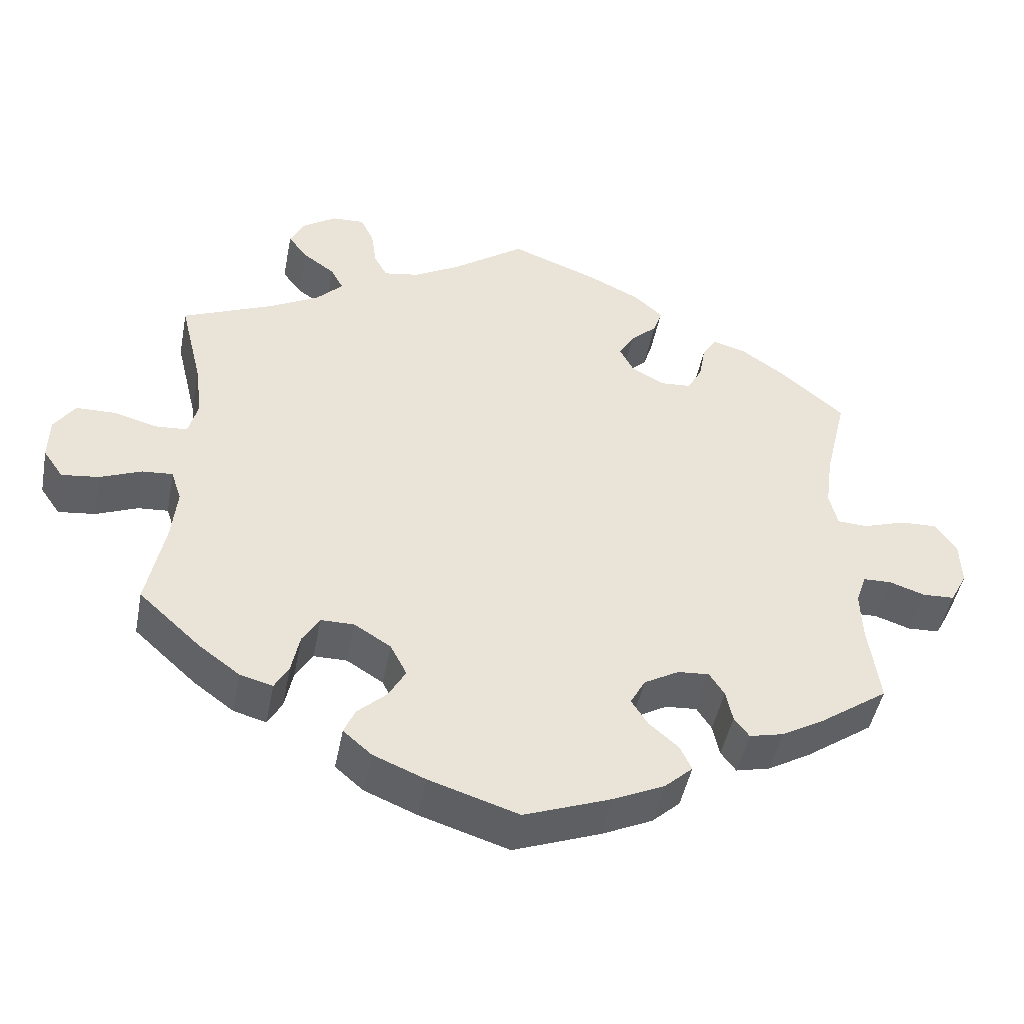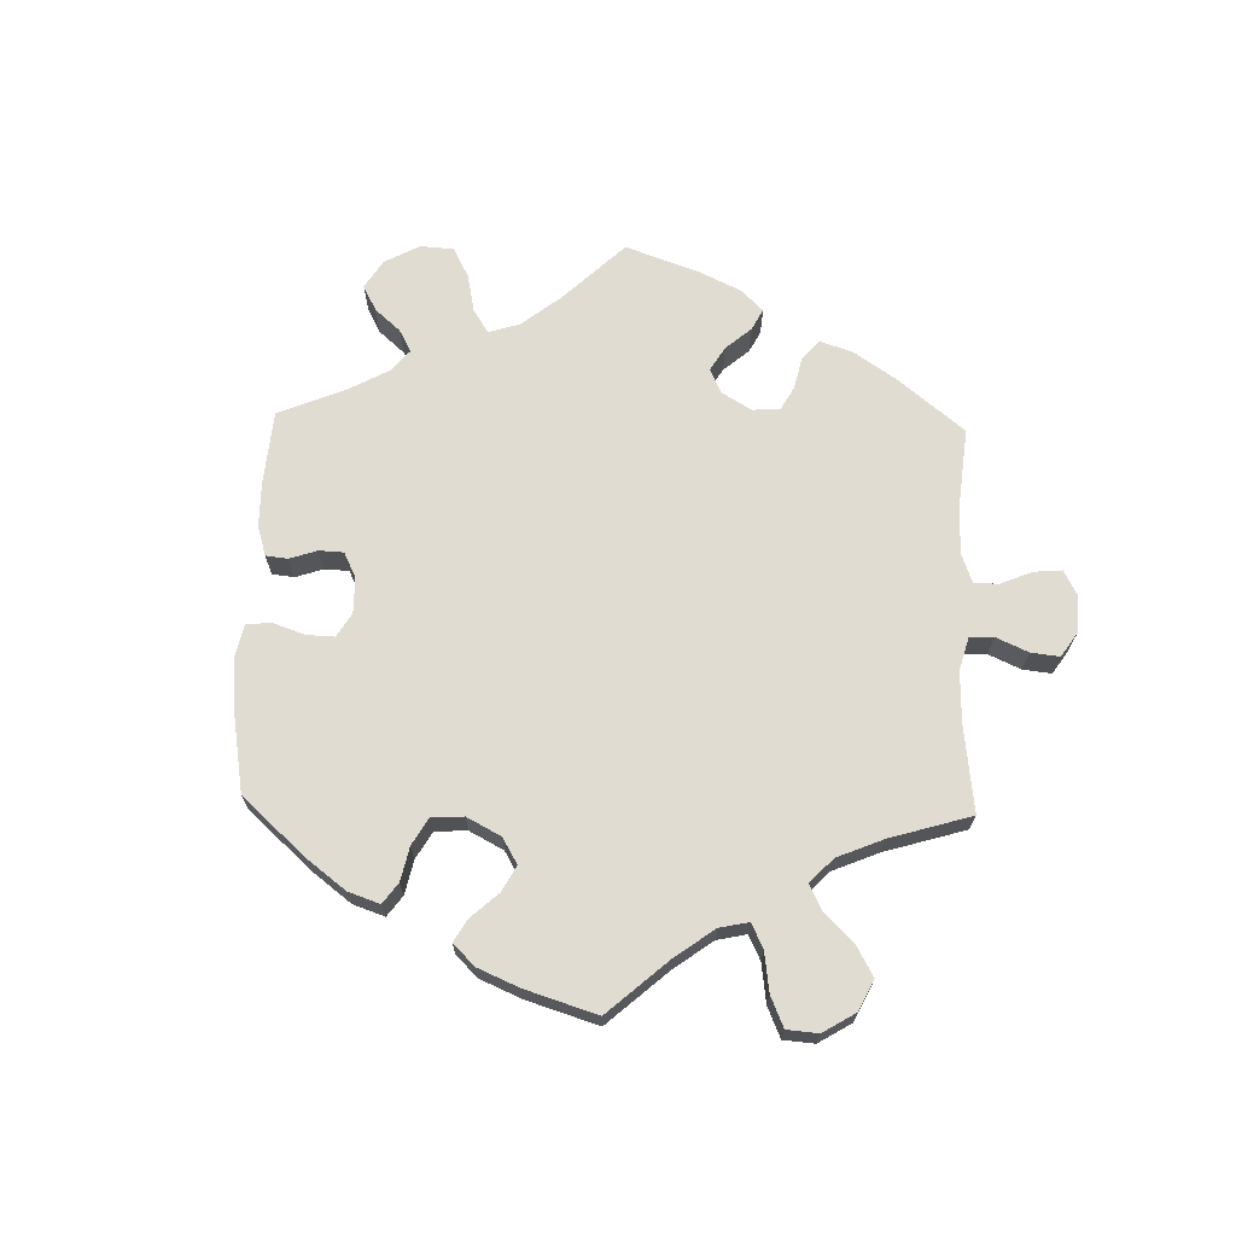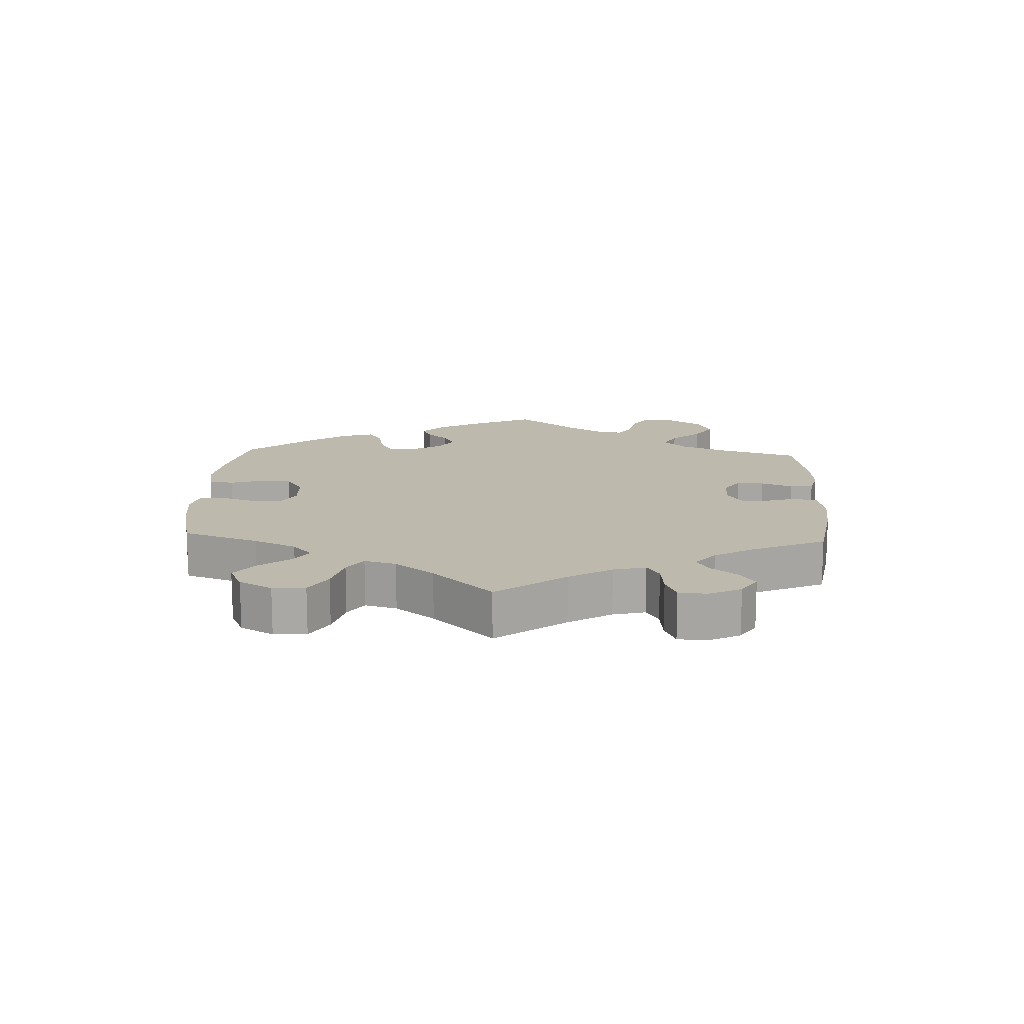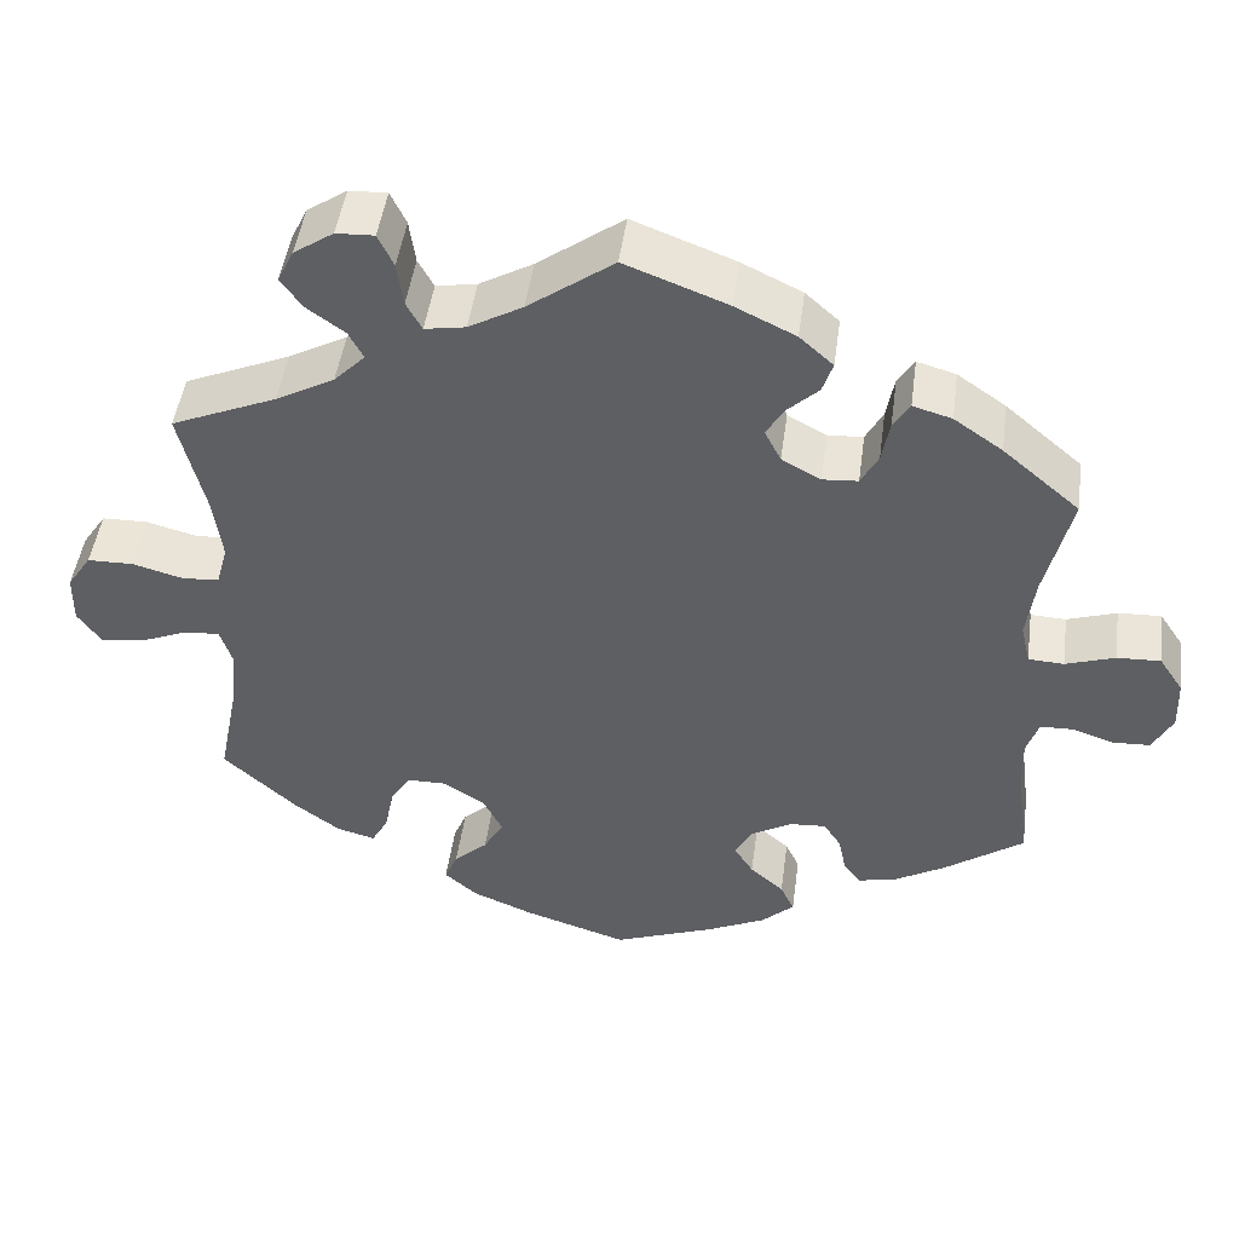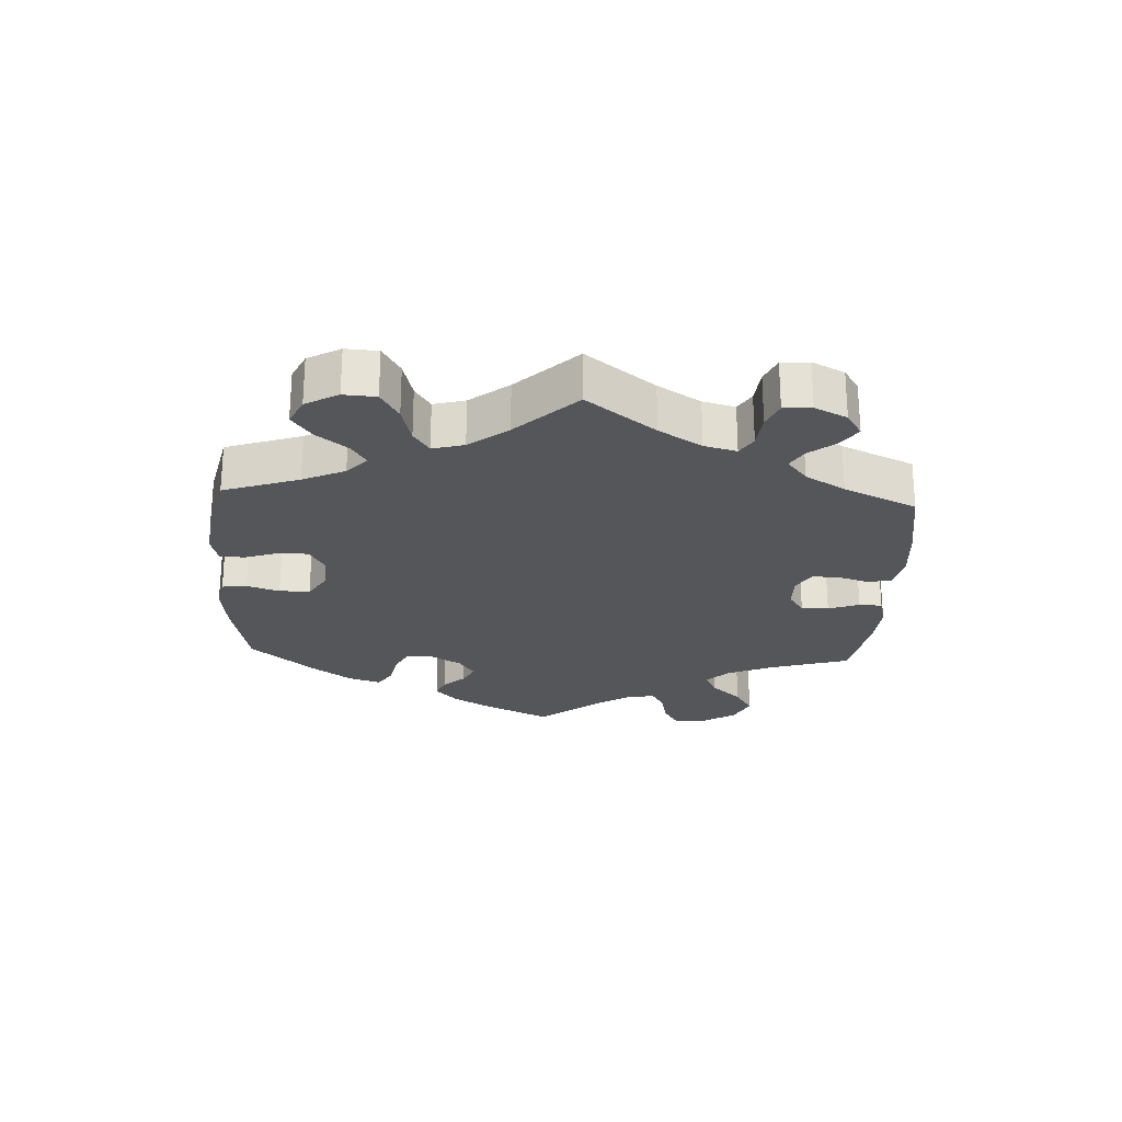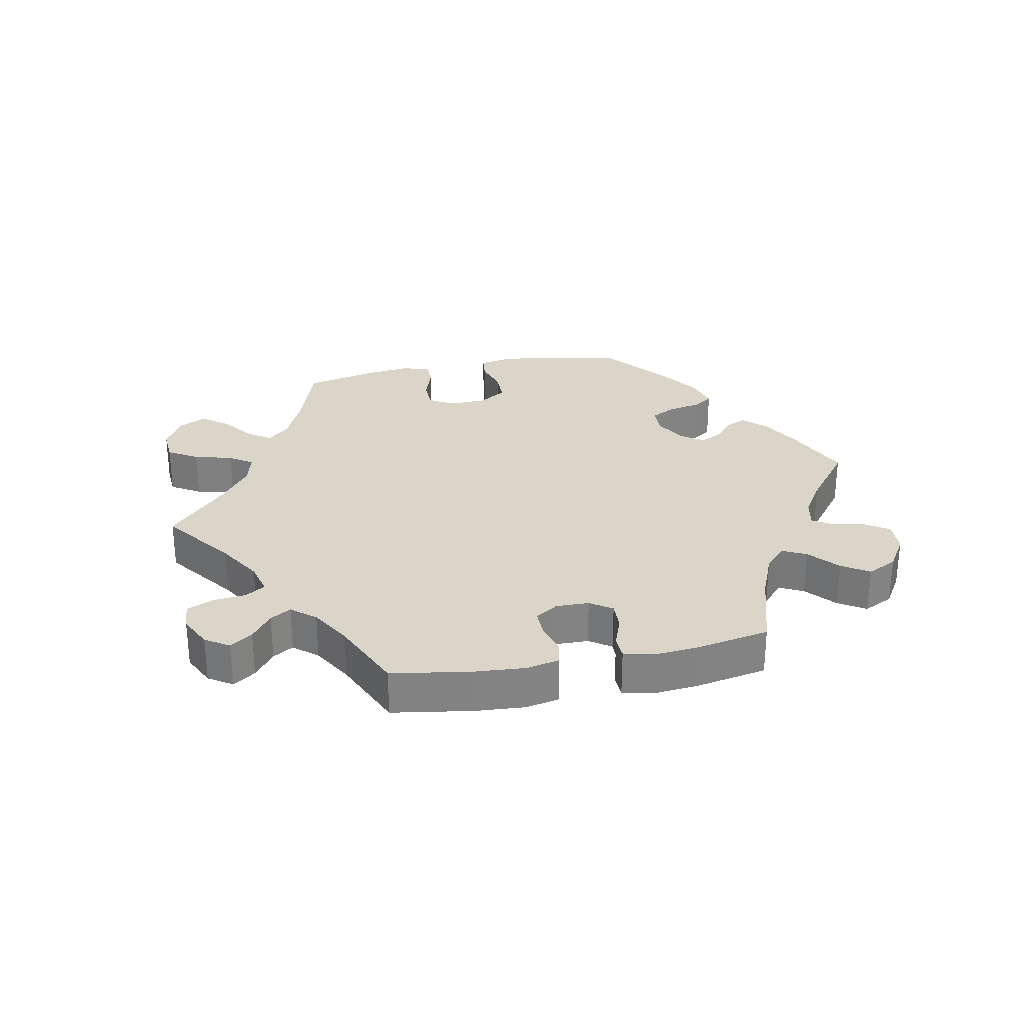
<metadata>
{"format":"obj","ext":"obj","renderer":"f3d","projection":"perspective","resolution":1024,"background":"white","views":[{"elev":-46.8,"azim":-10.9,"up":"+Z"},{"elev":69.0,"azim":-118.4,"up":"+Y"},{"elev":15.0,"azim":-57.3,"up":"+Y"},{"elev":47.2,"azim":7.7,"up":"+Z"},{"elev":-25.3,"azim":-63.0,"up":"+Y"},{"elev":29.3,"azim":18.8,"up":"+Y"}]}
</metadata>
<code>
v -0.119 0.07 -0.54
v -0.189 0.07 -0.511
v -0.227 0.07 -0.478
v -0.212 0.07 -0.443
v -0.173 0.07 -0.407
v -0.15 0.07 -0.366
v -0.172 0.07 -0.323
v -0.221 0.07 -0.292
v -0.266 0.07 -0.292
v -0.289 0.07 -0.33
v -0.3 0.07 -0.384
v -0.319 0.07 -0.418
v -0.363 0.07 -0.406
v -0.417 0.07 -0.366
v -0.501 0.07 -0.289
v -0.477 0.07 -0.168
v -0.47 0.07 -0.097
v -0.484 0.07 -0.054
v -0.525 0.07 -0.057
v -0.581 0.07 -0.08
v -0.631 0.07 -0.086
v -0.658 0.07 -0.047
v -0.657 0.07 0.011
v -0.629 0.07 0.053
v -0.576 0.07 0.054
v -0.517 0.07 0.038
v -0.474 0.07 0.041
v -0.461 0.07 0.09
v -0.471 0.07 0.165
v -0.501 0.07 0.289
v -0.379 0.07 0.341
v -0.311 0.07 0.378
v -0.275 0.07 0.415
v -0.292 0.07 0.447
v -0.335 0.07 0.478
v -0.361 0.07 0.513
v -0.342 0.07 0.552
v -0.296 0.07 0.583
v -0.252 0.07 0.585
v -0.234 0.07 0.547
v -0.227 0.07 0.496
v -0.209 0.07 0.463
v -0.162 0.07 0.471
v -0.1 0.07 0.506
v -0.001 0.07 0.578
v 0.117 0.07 0.533
v 0.187 0.07 0.499
v 0.226 0.07 0.464
v 0.214 0.07 0.428
v 0.178 0.07 0.394
v 0.157 0.07 0.359
v 0.176 0.07 0.322
v 0.221 0.07 0.297
v 0.262 0.07 0.3
v 0.282 0.07 0.337
v 0.291 0.07 0.387
v 0.31 0.07 0.417
v 0.355 0.07 0.404
v 0.411 0.07 0.365
v 0.5 0.07 0.289
v 0.47 0.07 0.164
v 0.46 0.07 0.09
v 0.471 0.07 0.043
v 0.512 0.07 0.041
v 0.569 0.07 0.06
v 0.619 0.07 0.062
v 0.647 0.07 0.02
v 0.649 0.07 -0.04
v 0.626 0.07 -0.084
v 0.583 0.07 -0.086
v 0.535 0.07 -0.07
v 0.497 0.07 -0.071
v 0.483 0.07 -0.112
v 0.485 0.07 -0.177
v 0.5 0.07 -0.289
v 0.408 0.07 -0.354
v 0.351 0.07 -0.387
v 0.305 0.07 -0.398
v 0.285 0.07 -0.371
v 0.276 0.07 -0.328
v 0.256 0.07 -0.297
v 0.214 0.07 -0.3
v 0.167 0.07 -0.327
v 0.147 0.07 -0.364
v 0.169 0.07 -0.399
v 0.208 0.07 -0.433
v 0.224 0.07 -0.467
v 0.186 0.07 -0.502
v 0.118 0.07 -0.534
v 0.001 0.07 -0.578
v -0.119 0 -0.54
v -0.189 0 -0.511
v -0.227 0 -0.478
v -0.212 0 -0.443
v -0.173 0 -0.407
v -0.15 0 -0.366
v -0.172 0 -0.323
v -0.221 0 -0.292
v -0.266 0 -0.292
v -0.289 0 -0.33
v -0.3 0 -0.384
v -0.319 0 -0.418
v -0.363 0 -0.406
v -0.417 0 -0.366
v -0.501 0 -0.289
v -0.477 0 -0.168
v -0.47 0 -0.097
v -0.484 0 -0.054
v -0.525 0 -0.057
v -0.581 0 -0.08
v -0.631 0 -0.086
v -0.658 0 -0.047
v -0.657 0 0.011
v -0.629 0 0.053
v -0.576 0 0.054
v -0.517 0 0.038
v -0.474 0 0.041
v -0.461 0 0.09
v -0.471 0 0.165
v -0.501 0 0.289
v -0.379 0 0.341
v -0.311 0 0.378
v -0.275 0 0.415
v -0.292 0 0.447
v -0.335 0 0.478
v -0.361 0 0.513
v -0.342 0 0.552
v -0.296 0 0.583
v -0.252 0 0.585
v -0.234 0 0.547
v -0.227 0 0.496
v -0.209 0 0.463
v -0.162 0 0.471
v -0.1 0 0.506
v -0.001 0 0.578
v 0.117 0 0.533
v 0.187 0 0.499
v 0.226 0 0.464
v 0.214 0 0.428
v 0.178 0 0.394
v 0.157 0 0.359
v 0.176 0 0.322
v 0.221 0 0.297
v 0.262 0 0.3
v 0.282 0 0.337
v 0.291 0 0.387
v 0.31 0 0.417
v 0.355 0 0.404
v 0.411 0 0.365
v 0.5 0 0.289
v 0.47 0 0.164
v 0.46 0 0.09
v 0.471 0 0.043
v 0.512 0 0.041
v 0.569 0 0.06
v 0.619 0 0.062
v 0.647 0 0.02
v 0.649 0 -0.04
v 0.626 0 -0.084
v 0.583 0 -0.086
v 0.535 0 -0.07
v 0.497 0 -0.071
v 0.483 0 -0.112
v 0.485 0 -0.177
v 0.5 0 -0.289
v 0.408 0 -0.354
v 0.351 0 -0.387
v 0.305 0 -0.398
v 0.285 0 -0.371
v 0.276 0 -0.328
v 0.256 0 -0.297
v 0.214 0 -0.3
v 0.167 0 -0.327
v 0.147 0 -0.364
v 0.169 0 -0.399
v 0.208 0 -0.433
v 0.224 0 -0.467
v 0.186 0 -0.502
v 0.118 0 -0.534
v 0.001 0 -0.578
f 85 86 87 88
f 84 85 88 89
f 77 78 79 80
f 77 80 81
f 74 75 76 77
f 73 74 77 81
f 72 73 81 82
f 68 69 70 71
f 68 71 72
f 67 68 72
f 64 65 66 67
f 63 64 67 72
f 62 63 72 82
f 58 59 60 61
f 55 56 57 58
f 54 55 58 61
f 53 54 61 62
f 47 48 49 50
f 47 50 51
f 44 45 46 47
f 43 44 47 51
f 42 43 51 52
f 38 39 40 41
f 38 41 42
f 37 38 42
f 34 35 36 37
f 33 34 37 42
f 32 33 42 52
f 29 30 31
f 28 29 31 32
f 27 28 32 52
f 23 24 25 26
f 23 26 27
f 22 23 27
f 19 20 21 22
f 18 19 22 27
f 17 18 27 52
f 13 14 15 16
f 10 11 12 13
f 9 10 13 16
f 8 9 16 17
f 2 3 4 5
f 2 5 6
f 1 2 6
f 84 89 90 1
f 53 62 82 83
f 7 8 17 52
f 6 7 52 53
f 53 83 84
f 1 6 53 84
f 178 177 176 175
f 179 178 175 174
f 170 169 168 167
f 171 170 167
f 167 166 165 164
f 171 167 164 163
f 172 171 163 162
f 161 160 159 158
f 162 161 158
f 162 158 157
f 157 156 155 154
f 162 157 154 153
f 172 162 153 152
f 151 150 149 148
f 148 147 146 145
f 151 148 145 144
f 152 151 144 143
f 140 139 138 137
f 141 140 137
f 137 136 135 134
f 141 137 134 133
f 142 141 133 132
f 131 130 129 128
f 132 131 128
f 132 128 127
f 127 126 125 124
f 132 127 124 123
f 142 132 123 122
f 121 120 119
f 122 121 119 118
f 142 122 118 117
f 116 115 114 113
f 117 116 113
f 117 113 112
f 112 111 110 109
f 117 112 109 108
f 142 117 108 107
f 106 105 104 103
f 103 102 101 100
f 106 103 100 99
f 107 106 99 98
f 95 94 93 92
f 96 95 92
f 96 92 91
f 91 180 179 174
f 173 172 152 143
f 142 107 98 97
f 143 142 97 96
f 174 173 143
f 174 143 96 91
f 1 91 92 2
f 2 92 93 3
f 3 93 94 4
f 4 94 95 5
f 5 95 96 6
f 6 96 97 7
f 7 97 98 8
f 8 98 99 9
f 9 99 100 10
f 10 100 101 11
f 11 101 102 12
f 12 102 103 13
f 13 103 104 14
f 14 104 105 15
f 15 105 106 16
f 16 106 107 17
f 17 107 108 18
f 18 108 109 19
f 19 109 110 20
f 20 110 111 21
f 21 111 112 22
f 22 112 113 23
f 23 113 114 24
f 24 114 115 25
f 25 115 116 26
f 26 116 117 27
f 27 117 118 28
f 28 118 119 29
f 29 119 120 30
f 30 120 121 31
f 31 121 122 32
f 32 122 123 33
f 33 123 124 34
f 34 124 125 35
f 35 125 126 36
f 36 126 127 37
f 37 127 128 38
f 38 128 129 39
f 39 129 130 40
f 40 130 131 41
f 41 131 132 42
f 42 132 133 43
f 43 133 134 44
f 44 134 135 45
f 45 135 136 46
f 46 136 137 47
f 47 137 138 48
f 48 138 139 49
f 49 139 140 50
f 50 140 141 51
f 51 141 142 52
f 52 142 143 53
f 53 143 144 54
f 54 144 145 55
f 55 145 146 56
f 56 146 147 57
f 57 147 148 58
f 58 148 149 59
f 59 149 150 60
f 60 150 151 61
f 61 151 152 62
f 62 152 153 63
f 63 153 154 64
f 64 154 155 65
f 65 155 156 66
f 66 156 157 67
f 67 157 158 68
f 68 158 159 69
f 69 159 160 70
f 70 160 161 71
f 71 161 162 72
f 72 162 163 73
f 73 163 164 74
f 74 164 165 75
f 75 165 166 76
f 76 166 167 77
f 77 167 168 78
f 78 168 169 79
f 79 169 170 80
f 80 170 171 81
f 81 171 172 82
f 82 172 173 83
f 83 173 174 84
f 84 174 175 85
f 85 175 176 86
f 86 176 177 87
f 87 177 178 88
f 88 178 179 89
f 89 179 180 90
f 90 180 91 1

</code>
